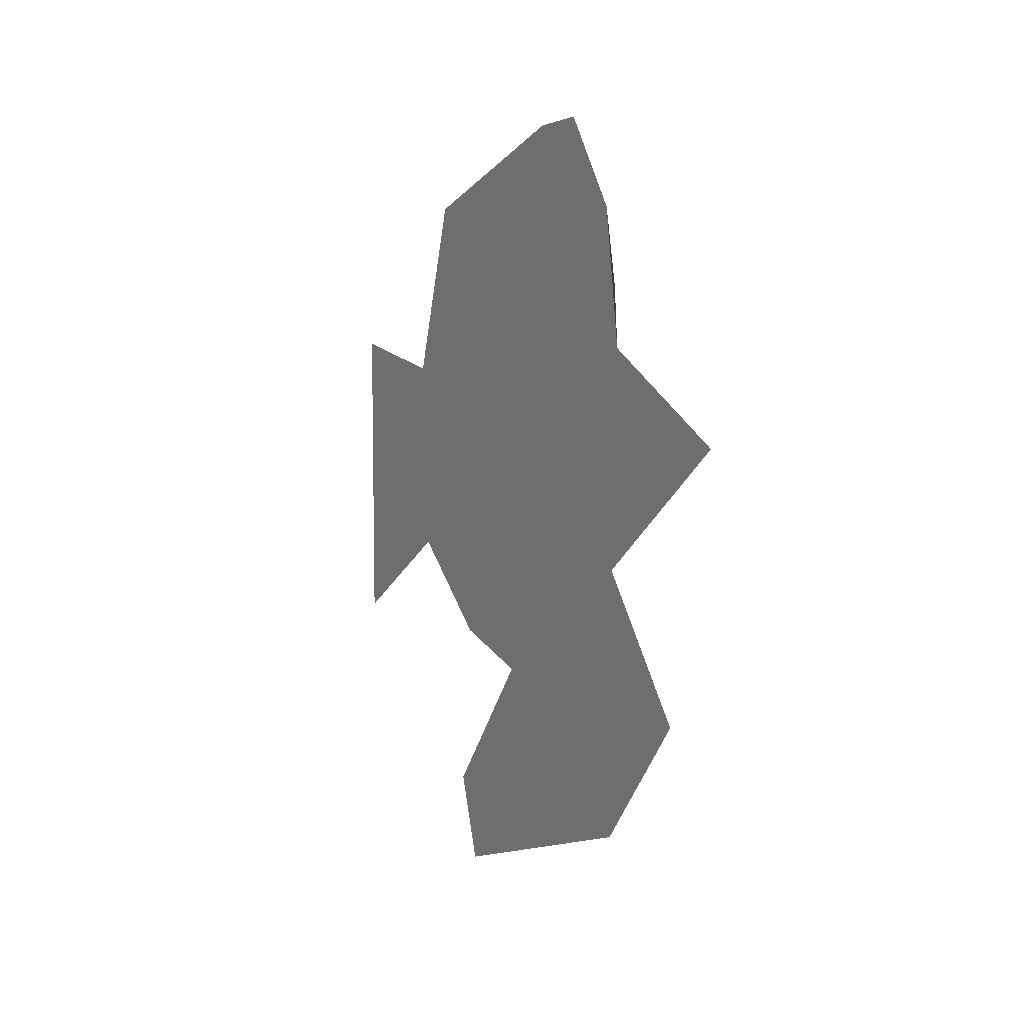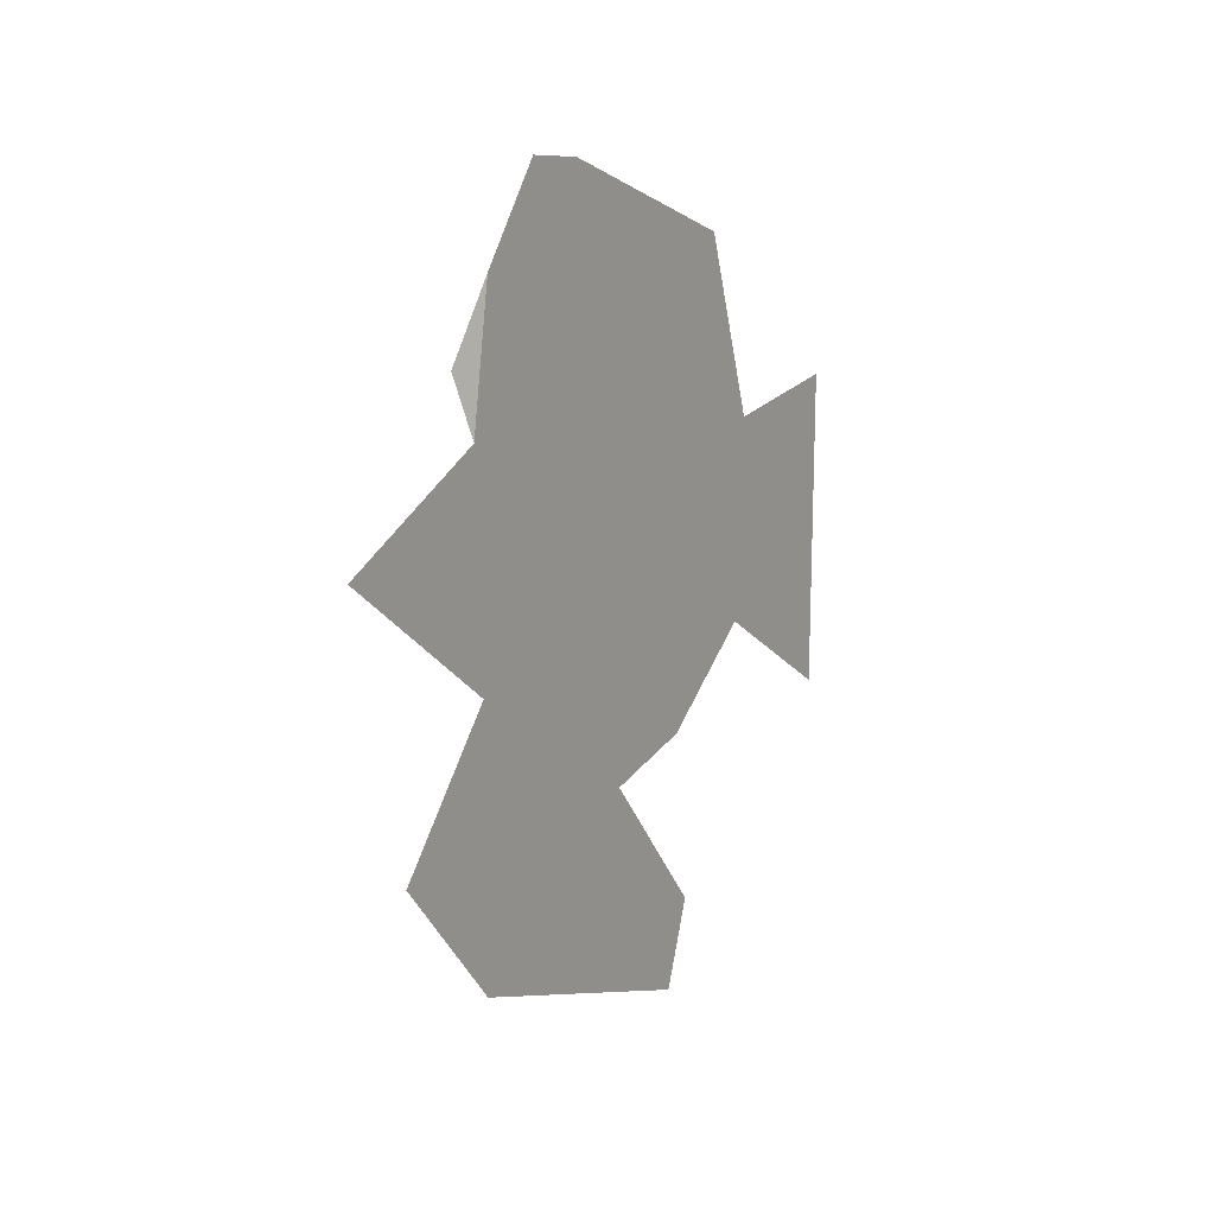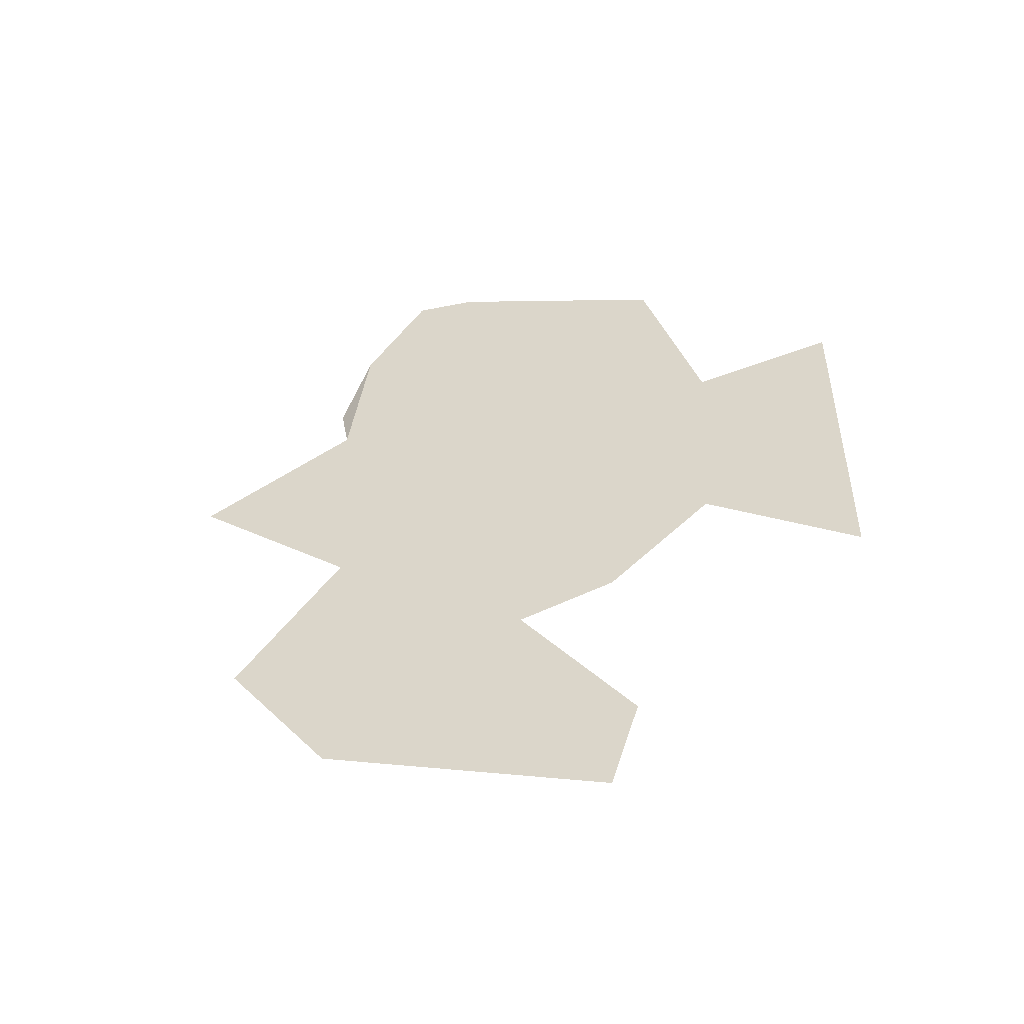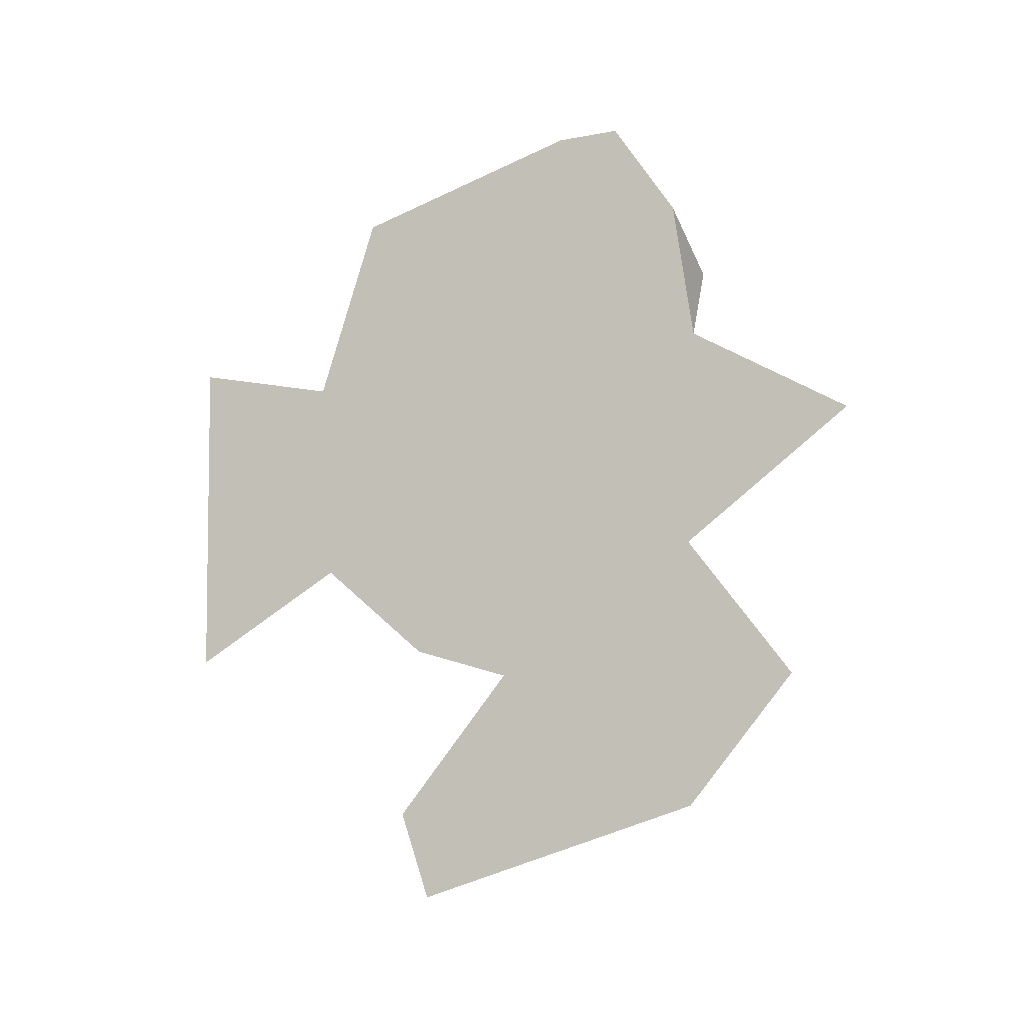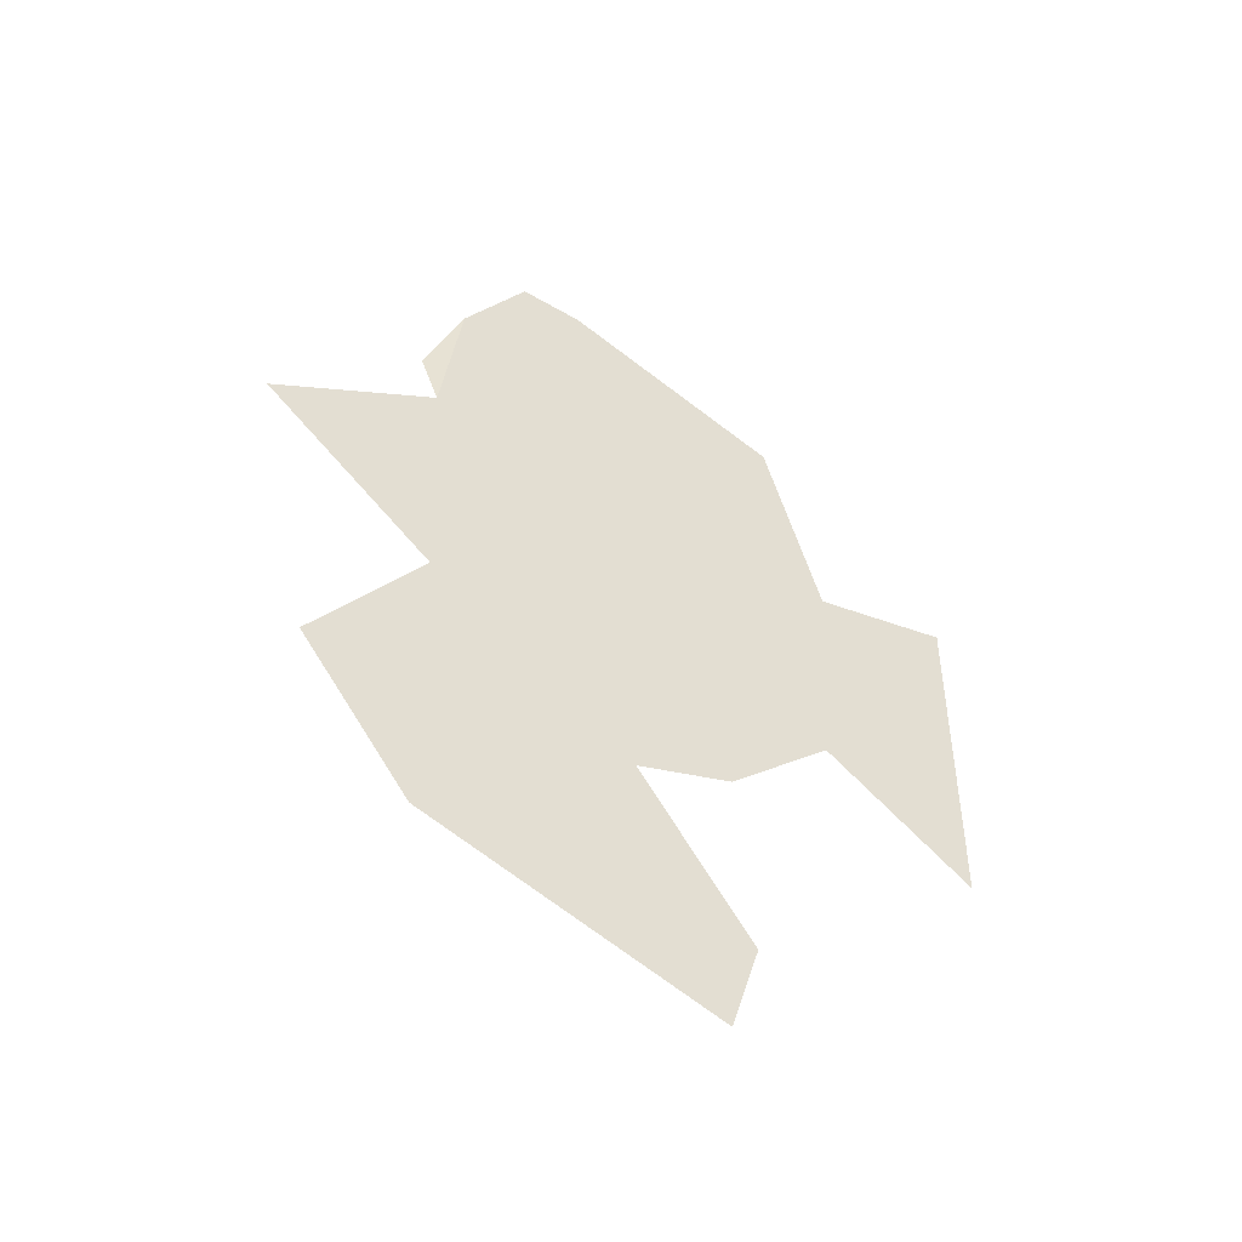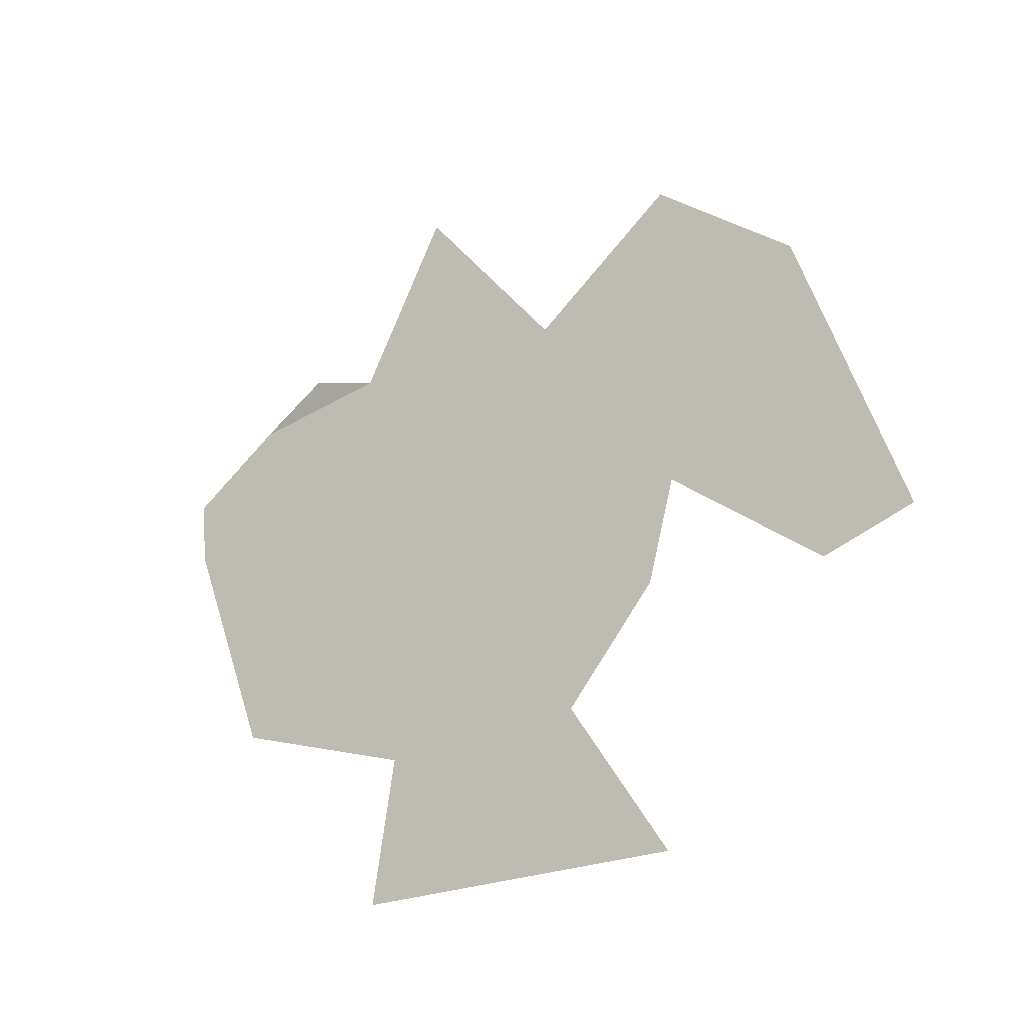
<metadata>
{"format":"obj","ext":"obj","renderer":"f3d","projection":"perspective","resolution":1024,"background":"white","views":[{"elev":8.0,"azim":150.5,"up":"+Z"},{"elev":15.6,"azim":-145.0,"up":"+Z"},{"elev":-49.0,"azim":-73.7,"up":"+Z"},{"elev":-5.4,"azim":105.9,"up":"+Z"},{"elev":-46.8,"azim":-120.4,"up":"+Z"},{"elev":-24.4,"azim":125.2,"up":"+Y"}]}
</metadata>
<code>
o Cube
v 1 -0.4599 -0.09272
v 1 -1 0.727
v 1 1 1e-06
v 1 -0.2894 1.311
v 1 1 -1
v 1 1.028 0.8064
v 1 0.5 1.611
v 1 -0.5 0.6456
v 1 1.61 0.5
v 1 1.389 -0.5
v 1 -0.04583 -1.37
v 1 -1 -0.4505
v 1 0.2655 -0.5077
v 1 -0.1493 -1.051
v 1 -0.08378 -0.4121
v 1 0.9508 1.305
v 1.043 1.077 1.026
v 1 0.7219 1.632
f 7 18 16
f 1 12 2
f 8 4 6
f 4 7 6
f 1 2 8
f 13 15 3
f 15 1 8
f 11 14 13
f 10 5 3
f 5 11 13
f 6 9 3
f 5 13 3
f 15 8 3
f 16 17 6
f 6 3 8
f 6 7 16

</code>
